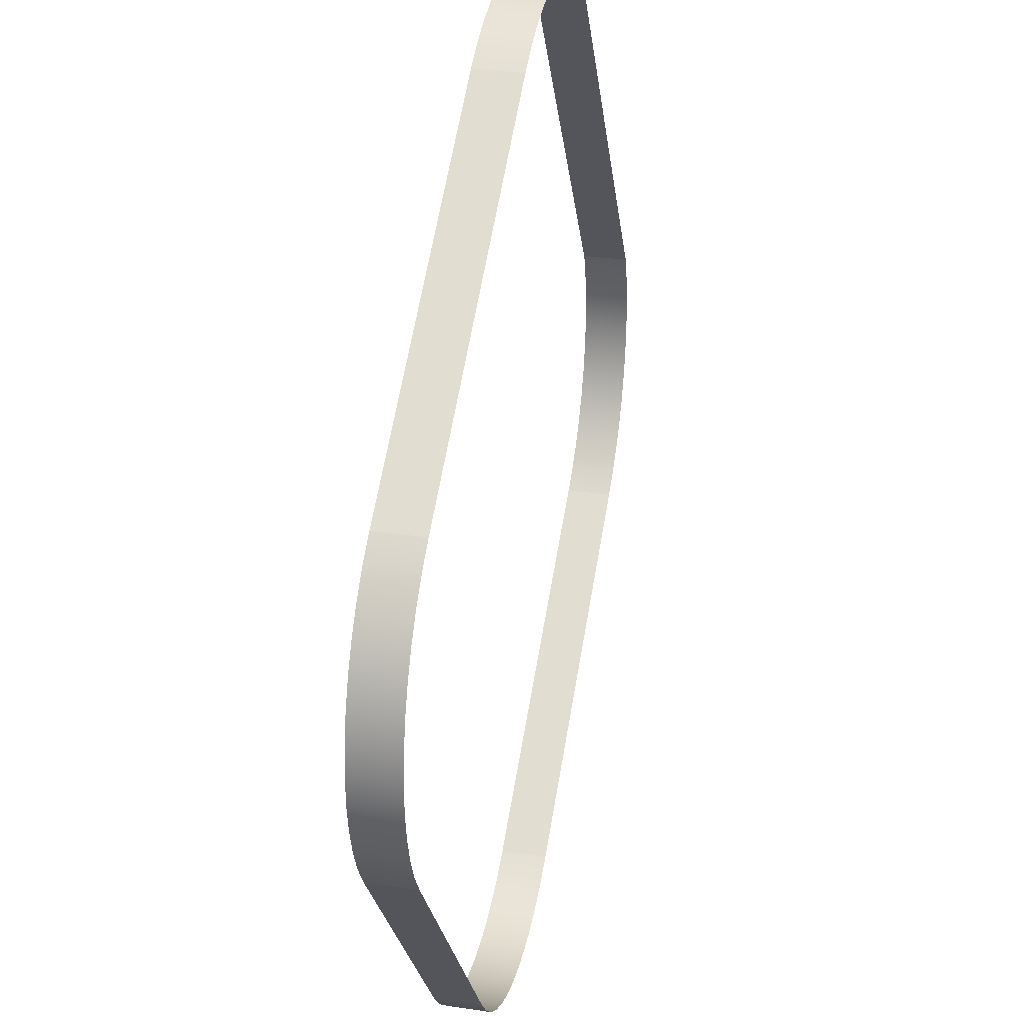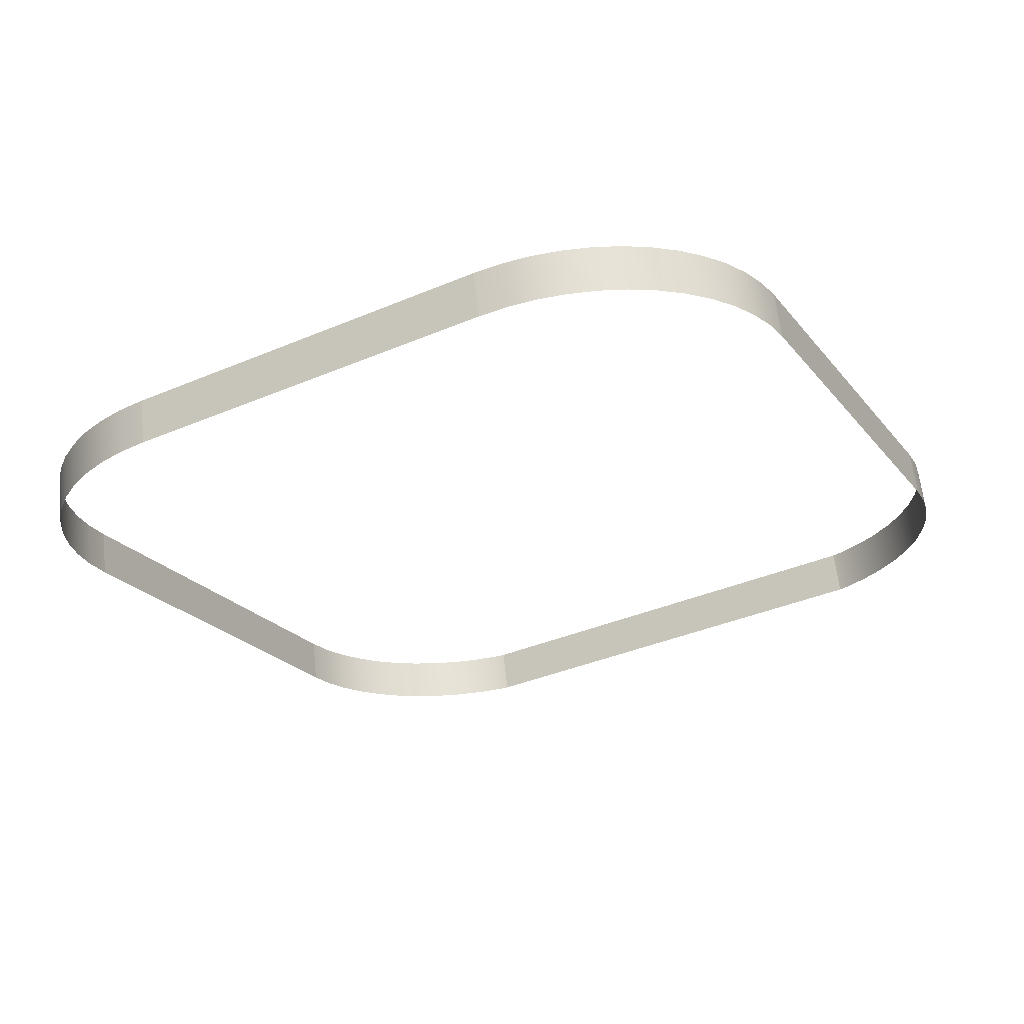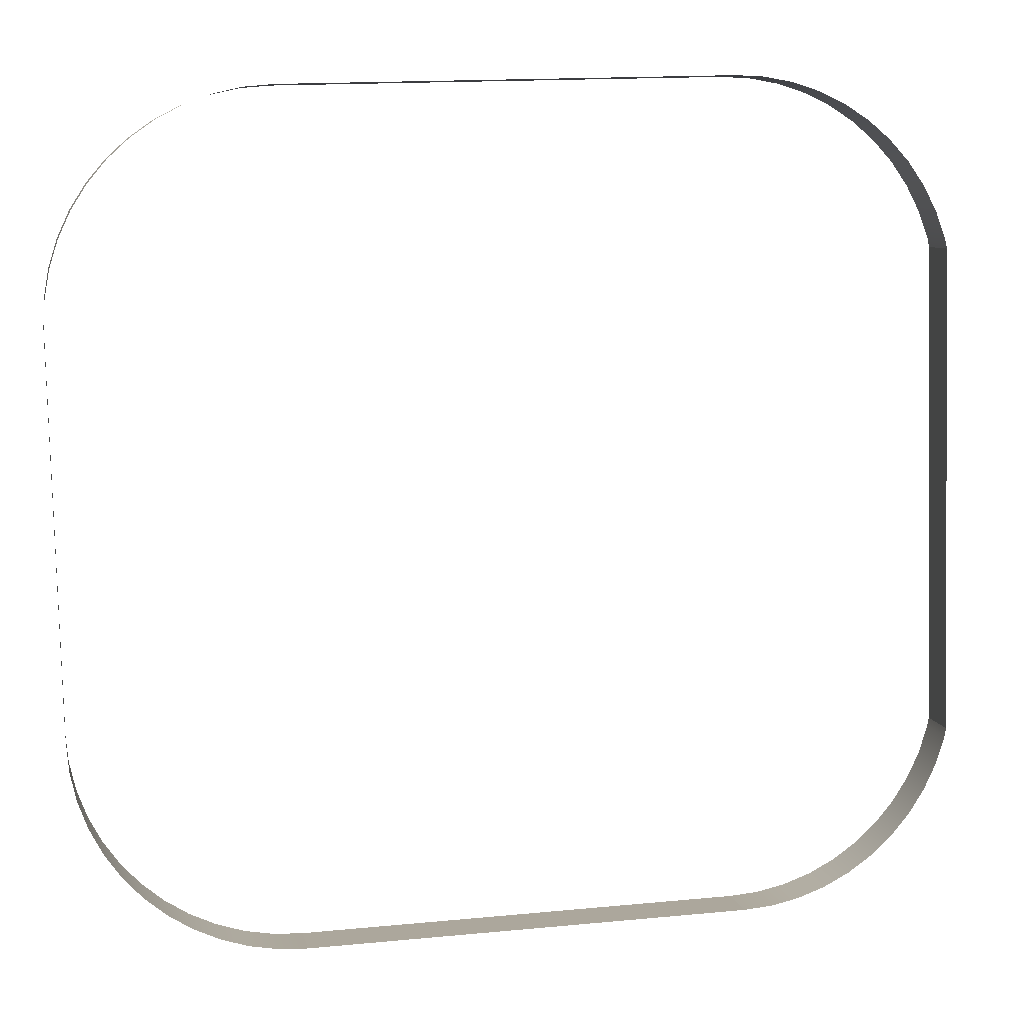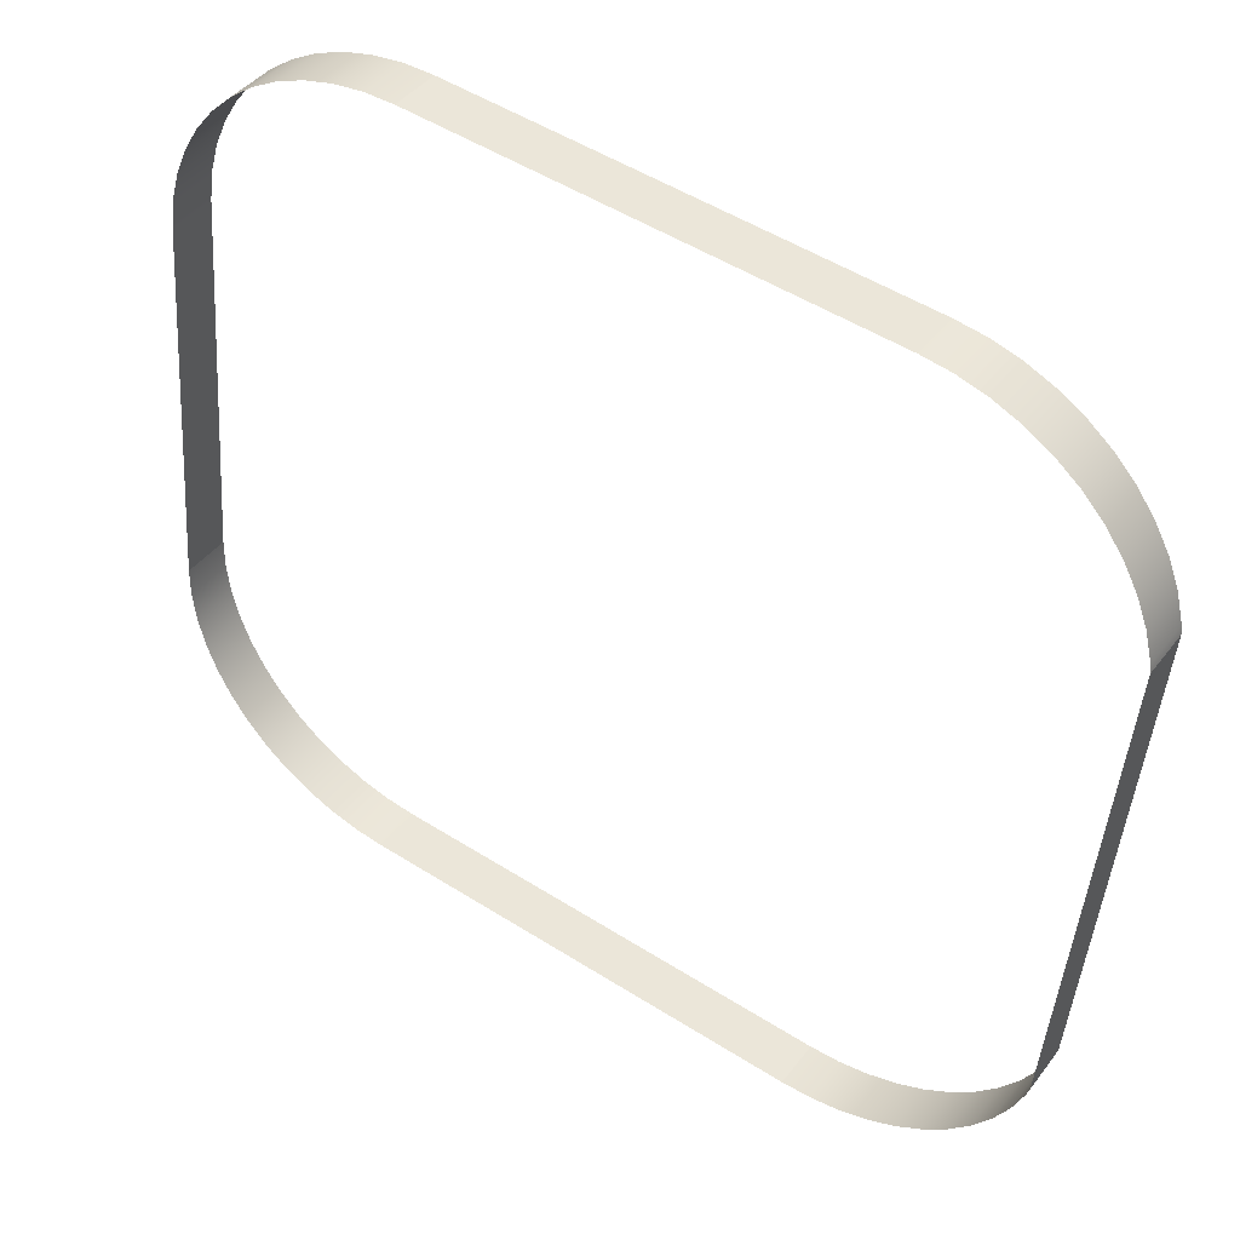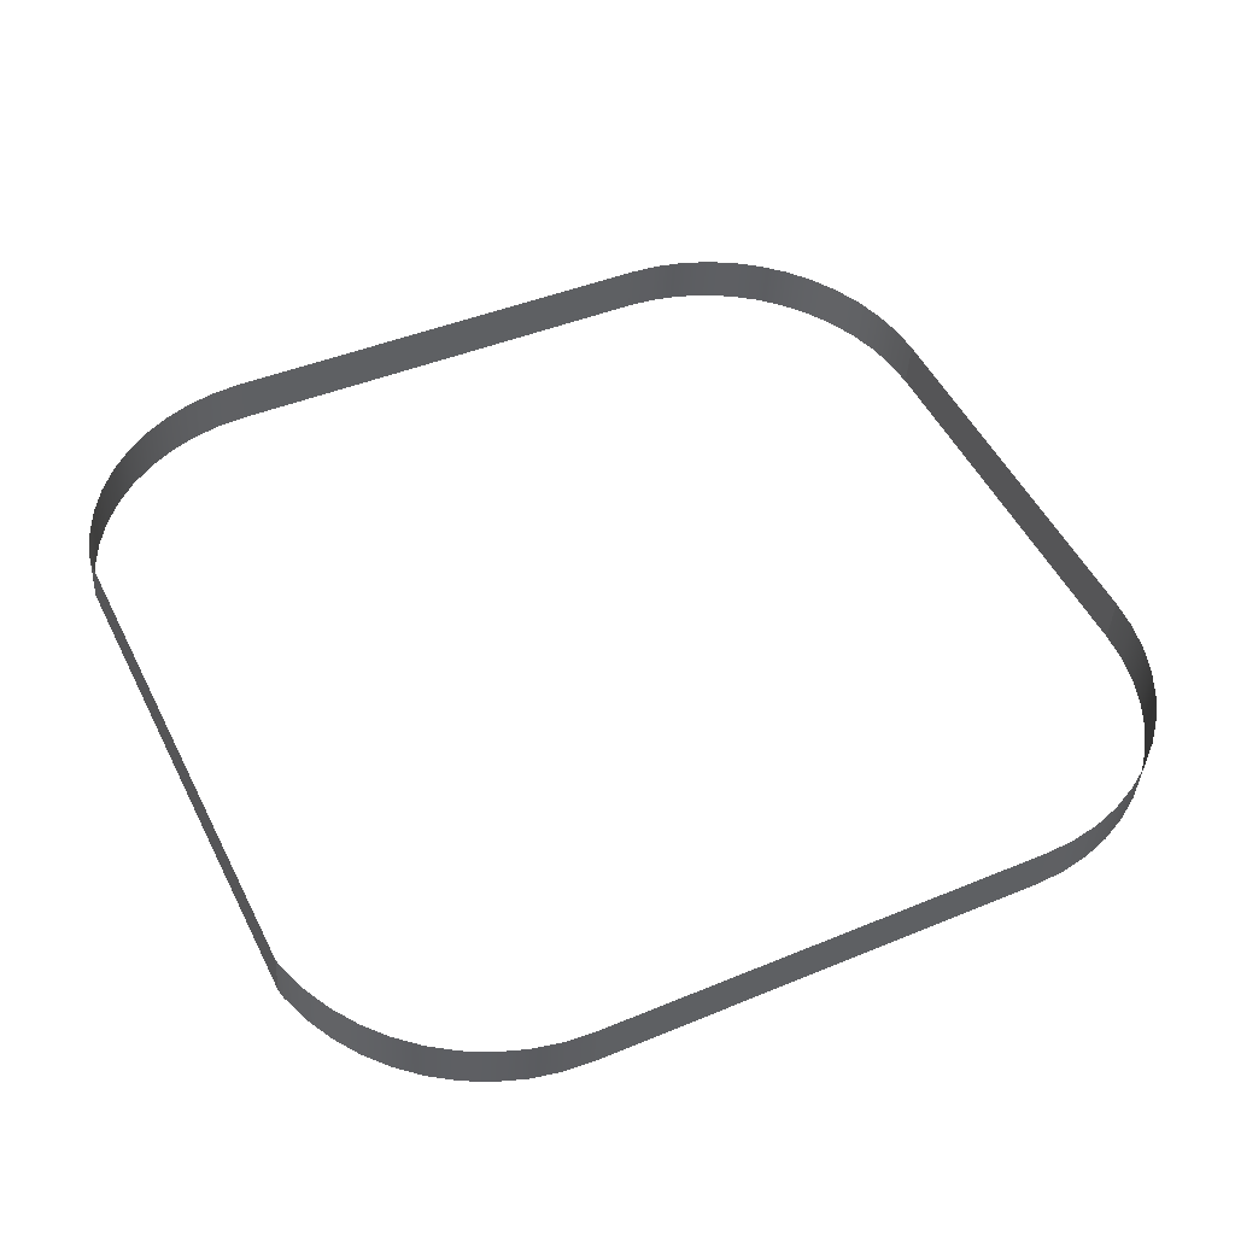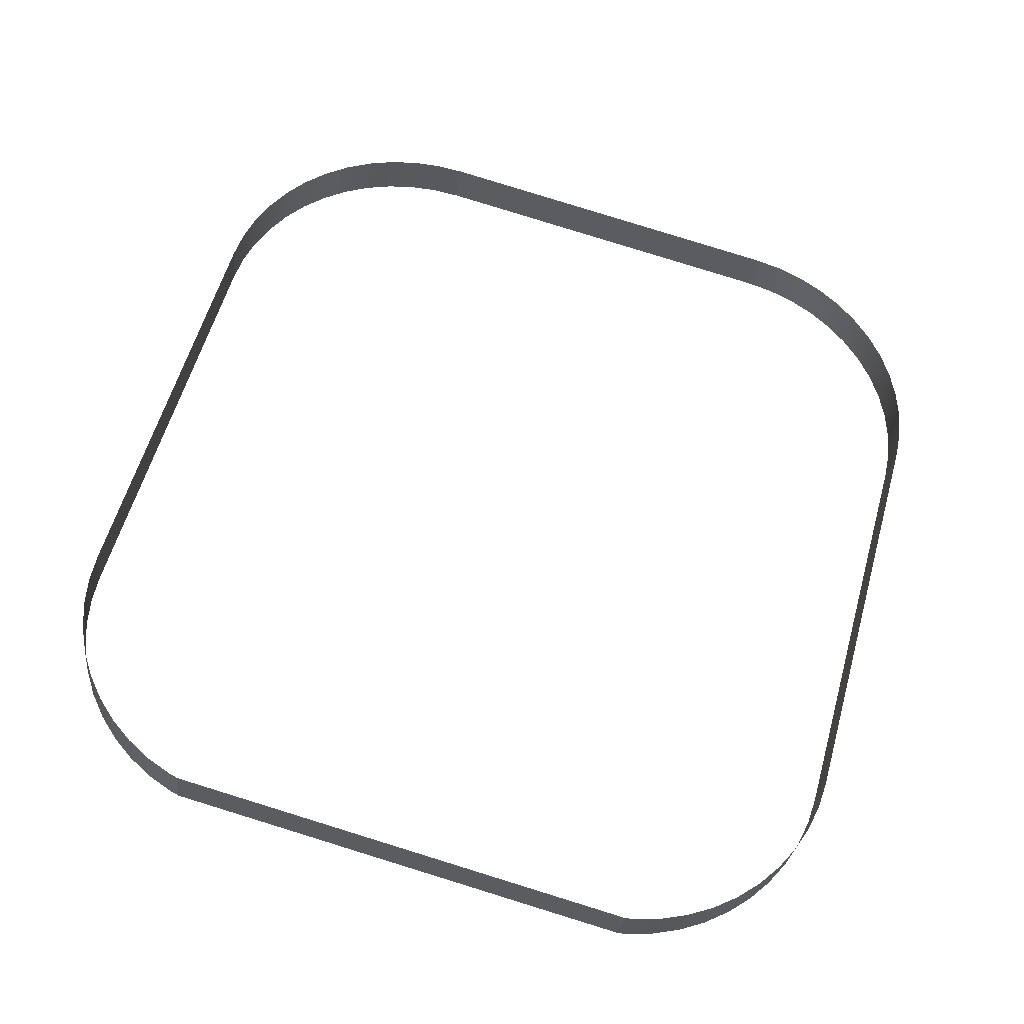
<metadata>
{"format":"obj","ext":"obj","renderer":"f3d","projection":"perspective","resolution":1024,"background":"white","views":[{"elev":65.6,"azim":100.0,"up":"+Z"},{"elev":-22.4,"azim":117.7,"up":"+Y"},{"elev":15.5,"azim":168.5,"up":"+Z"},{"elev":51.1,"azim":-145.4,"up":"+Z"},{"elev":42.9,"azim":-26.3,"up":"+Y"},{"elev":58.1,"azim":-74.4,"up":"+Y"}]}
</metadata>
<code>
o #ID4292
v 0.03353 -0.003607 0.1613
v 0.005064 -0.006677 0.1609
v 0.03353 -0.006677 0.1609
v 0.005064 -0.003607 0.1613
v 0.005064 -0.003607 0.1613
v 0.003206 -0.006662 0.1608
v 0.005064 -0.006677 0.1609
v 0.003206 -0.003592 0.1611
v 0.03538 -0.006662 0.1608
v 0.03353 -0.003607 0.1613
v 0.03353 -0.006677 0.1609
v 0.03538 -0.003592 0.1611
v 0.00138 -0.006617 0.1604
v 0.00138 -0.003547 0.1608
v 0.03721 -0.006617 0.1604
v 0.03721 -0.003547 0.1608
v -0.000382 -0.006542 0.1598
v -0.000382 -0.003472 0.1602
v 0.03897 -0.006542 0.1598
v 0.03897 -0.003472 0.1602
v -0.002052 -0.00644 0.159
v -0.002052 -0.00337 0.1594
v 0.04064 -0.00644 0.159
v 0.04064 -0.00337 0.1594
v -0.0036 -0.006311 0.158
v -0.0036 -0.003241 0.1584
v 0.04219 -0.006311 0.158
v 0.04219 -0.003241 0.1584
v -0.004999 -0.006158 0.1567
v -0.004999 -0.003088 0.1571
v 0.04359 -0.006158 0.1567
v 0.04359 -0.003088 0.1571
v -0.006227 -0.002914 0.1557
v -0.006227 -0.005984 0.1554
v 0.04482 -0.002914 0.1557
v 0.04482 -0.005984 0.1554
v -0.00726 -0.002722 0.1542
v -0.00726 -0.005792 0.1538
v 0.04585 -0.002722 0.1542
v 0.04585 -0.005792 0.1538
v -0.008084 -0.002514 0.1526
v -0.008084 -0.005584 0.1522
v 0.04667 -0.002514 0.1526
v 0.04667 -0.005584 0.1522
v -0.008682 -0.002295 0.1508
v -0.008682 -0.005365 0.1504
v 0.04727 -0.002295 0.1508
v 0.04727 -0.005365 0.1504
v -0.008793 -0.002225 0.1503
v -0.008793 -0.005295 0.1499
v 0.04763 -0.002067 0.149
v 0.04763 -0.005137 0.1486
v -0.008793 0.001661 0.1193
v -0.008793 -0.005295 0.1499
v -0.008793 -0.002225 0.1503
v -0.008793 -0.001409 0.1189
v 0.04776 -0.001836 0.1471
v 0.04776 -0.004906 0.1468
v -0.008682 0.00173 0.1187
v -0.008793 -0.001409 0.1189
v -0.008793 0.001661 0.1193
v -0.008682 -0.00134 0.1183
v 0.04776 -0.004906 0.1468
v 0.04776 0.001272 0.1224
v 0.04776 -0.001836 0.1471
v 0.04776 -0.001798 0.122
v -0.008084 0.001949 0.117
v -0.008084 -0.001121 0.1166
v 0.04776 -0.001798 0.122
v 0.04763 0.001503 0.1205
v 0.04776 0.001272 0.1224
v 0.04763 -0.001567 0.1201
v -0.00726 0.002157 0.1153
v -0.00726 -0.000913 0.1149
v 0.04727 0.00173 0.1187
v 0.04727 -0.00134 0.1183
v -0.006227 0.00235 0.1138
v -0.006227 -0.00072 0.1134
v 0.04667 0.001949 0.117
v 0.04667 -0.001121 0.1166
v -0.004999 0.002524 0.1124
v -0.004999 -0.000546 0.112
v 0.04585 0.002157 0.1153
v 0.04585 -0.000913 0.1149
v -0.0036 -0.000394 0.1108
v -0.0036 0.002676 0.1112
v 0.04482 0.00235 0.1138
v 0.04482 -0.00072 0.1134
v -0.002052 -0.000265 0.1098
v -0.002052 0.002805 0.1101
v 0.04359 0.002524 0.1124
v 0.04359 -0.000546 0.112
v -0.000382 -0.000163 0.1089
v -0.000382 0.002908 0.1093
v 0.04219 -0.000394 0.1108
v 0.04219 0.002676 0.1112
v 0.00138 -8.8e-05 0.1083
v 0.00138 0.002982 0.1087
v 0.04064 -0.000265 0.1098
v 0.04064 0.002805 0.1101
v 0.003206 -4.3e-05 0.108
v 0.003206 0.003027 0.1084
v 0.03897 -0.000163 0.1089
v 0.03897 0.002908 0.1093
v 0.005064 -2.8e-05 0.1079
v 0.005064 0.003042 0.1082
v 0.03721 -8.8e-05 0.1083
v 0.03721 0.002982 0.1087
v 0.005064 0.003042 0.1082
v 0.03353 -2.8e-05 0.1079
v 0.005064 -2.8e-05 0.1079
v 0.03353 0.003042 0.1082
v 0.03538 -4.3e-05 0.108
v 0.03538 0.003027 0.1084
v 0.03353 -2.8e-05 0.1079
v 0.03353 0.003042 0.1082
f 1 2 3
f 3 2 1
f 2 1 4
f 4 1 2
f 5 6 7
f 7 6 5
f 6 5 8
f 8 5 6
f 9 10 11
f 11 10 9
f 10 9 12
f 12 9 10
f 8 13 6
f 6 13 8
f 13 8 14
f 14 8 13
f 15 12 9
f 9 12 15
f 12 15 16
f 16 15 12
f 14 17 13
f 13 17 14
f 17 14 18
f 18 14 17
f 19 16 15
f 15 16 19
f 16 19 20
f 20 19 16
f 18 21 17
f 17 21 18
f 21 18 22
f 22 18 21
f 23 20 19
f 19 20 23
f 20 23 24
f 24 23 20
f 22 25 21
f 21 25 22
f 25 22 26
f 26 22 25
f 27 24 23
f 23 24 27
f 24 27 28
f 28 27 24
f 26 29 25
f 25 29 26
f 29 26 30
f 30 26 29
f 31 28 27
f 27 28 31
f 28 31 32
f 32 31 28
f 33 29 30
f 30 29 33
f 29 33 34
f 34 33 29
f 31 35 32
f 32 35 31
f 35 31 36
f 36 31 35
f 37 34 33
f 33 34 37
f 34 37 38
f 38 37 34
f 36 39 35
f 35 39 36
f 39 36 40
f 40 36 39
f 41 38 37
f 37 38 41
f 38 41 42
f 42 41 38
f 40 43 39
f 39 43 40
f 43 40 44
f 44 40 43
f 45 42 41
f 41 42 45
f 42 45 46
f 46 45 42
f 44 47 43
f 43 47 44
f 47 44 48
f 48 44 47
f 49 46 45
f 45 46 49
f 46 49 50
f 50 49 46
f 48 51 47
f 47 51 48
f 51 48 52
f 52 48 51
f 53 54 55
f 55 54 53
f 54 53 56
f 56 53 54
f 52 57 51
f 51 57 52
f 57 52 58
f 58 52 57
f 59 60 61
f 61 60 59
f 60 59 62
f 62 59 60
f 63 64 65
f 65 64 63
f 64 63 66
f 66 63 64
f 67 62 59
f 59 62 67
f 62 67 68
f 68 67 62
f 69 70 71
f 71 70 69
f 70 69 72
f 72 69 70
f 73 68 67
f 67 68 73
f 68 73 74
f 74 73 68
f 72 75 70
f 70 75 72
f 75 72 76
f 76 72 75
f 77 74 73
f 73 74 77
f 74 77 78
f 78 77 74
f 76 79 75
f 75 79 76
f 79 76 80
f 80 76 79
f 81 78 77
f 77 78 81
f 78 81 82
f 82 81 78
f 80 83 79
f 79 83 80
f 83 80 84
f 84 80 83
f 81 85 82
f 82 85 81
f 85 81 86
f 86 81 85
f 84 87 83
f 83 87 84
f 87 84 88
f 88 84 87
f 86 89 85
f 85 89 86
f 89 86 90
f 90 86 89
f 88 91 87
f 87 91 88
f 91 88 92
f 92 88 91
f 90 93 89
f 89 93 90
f 93 90 94
f 94 90 93
f 95 91 92
f 92 91 95
f 91 95 96
f 96 95 91
f 94 97 93
f 93 97 94
f 97 94 98
f 98 94 97
f 99 96 95
f 95 96 99
f 96 99 100
f 100 99 96
f 98 101 97
f 97 101 98
f 101 98 102
f 102 98 101
f 103 100 99
f 99 100 103
f 100 103 104
f 104 103 100
f 102 105 101
f 101 105 102
f 105 102 106
f 106 102 105
f 107 104 103
f 103 104 107
f 104 107 108
f 108 107 104
f 109 110 111
f 111 110 109
f 110 109 112
f 112 109 110
f 113 108 107
f 107 108 113
f 108 113 114
f 114 113 108
f 115 114 113
f 113 114 115
f 114 115 116
f 116 115 114

</code>
